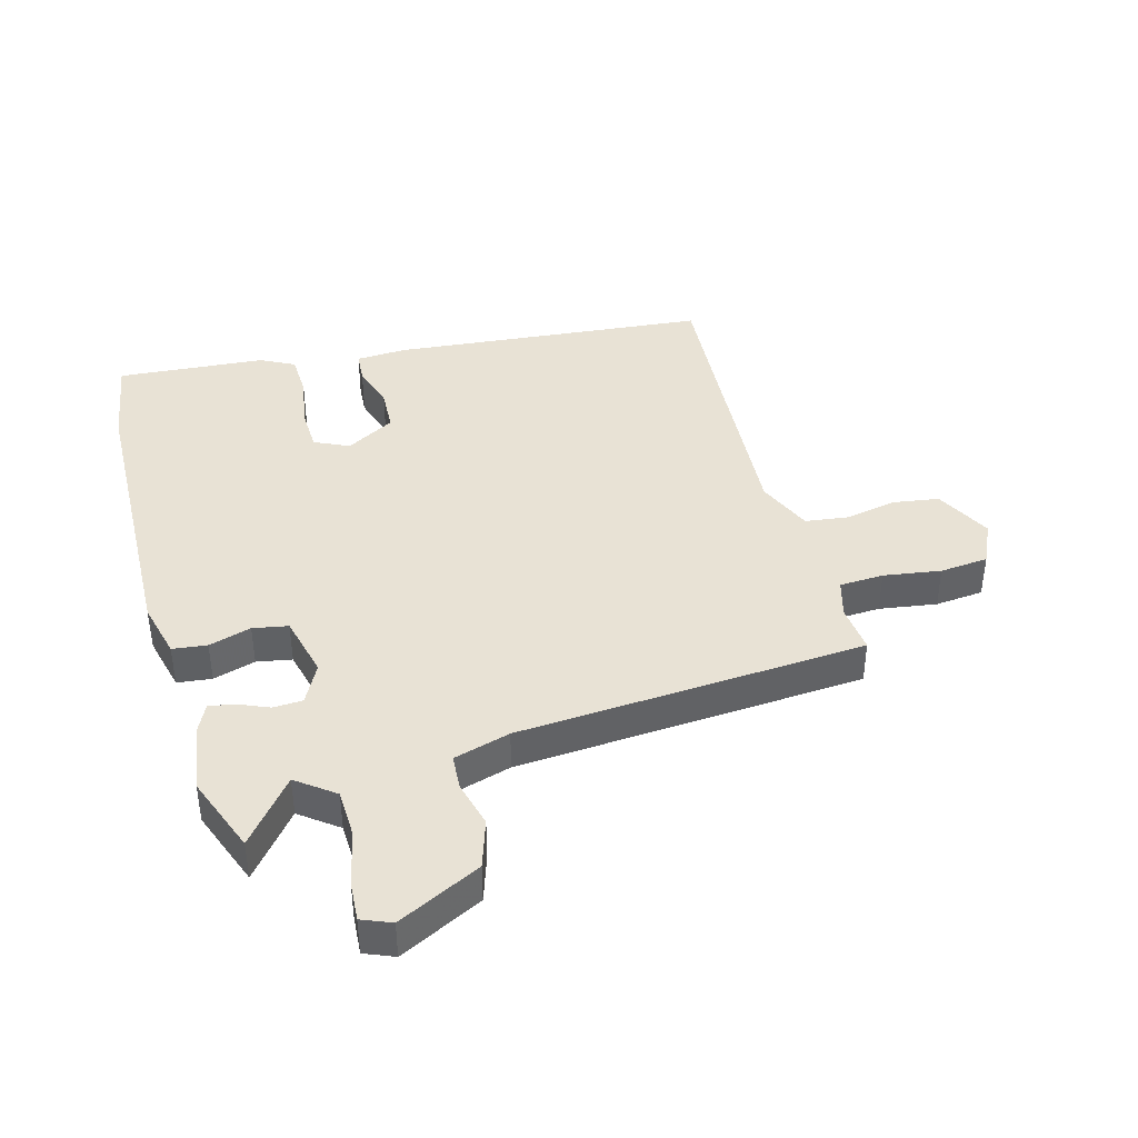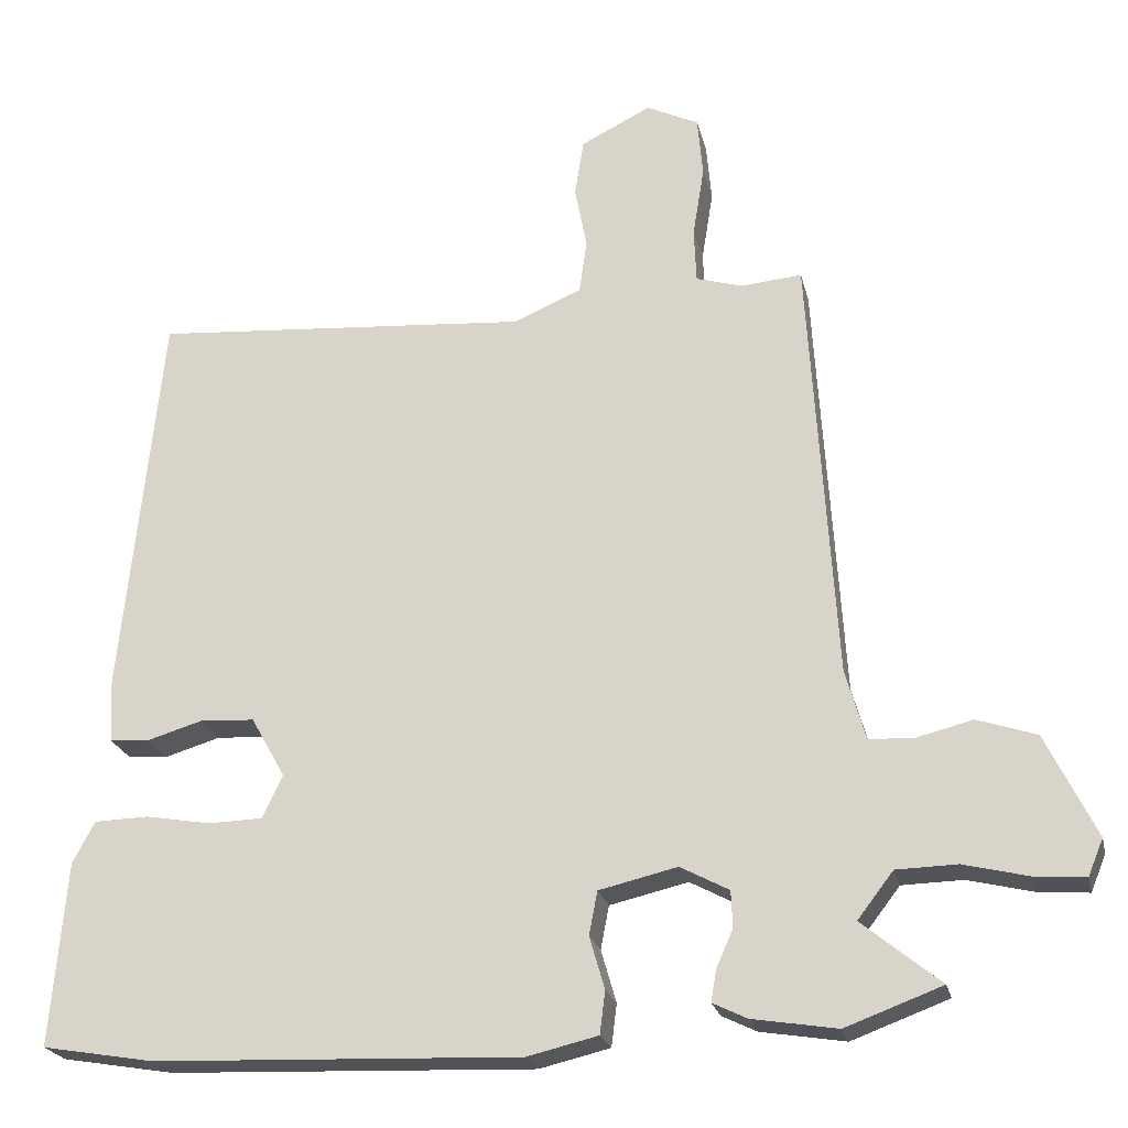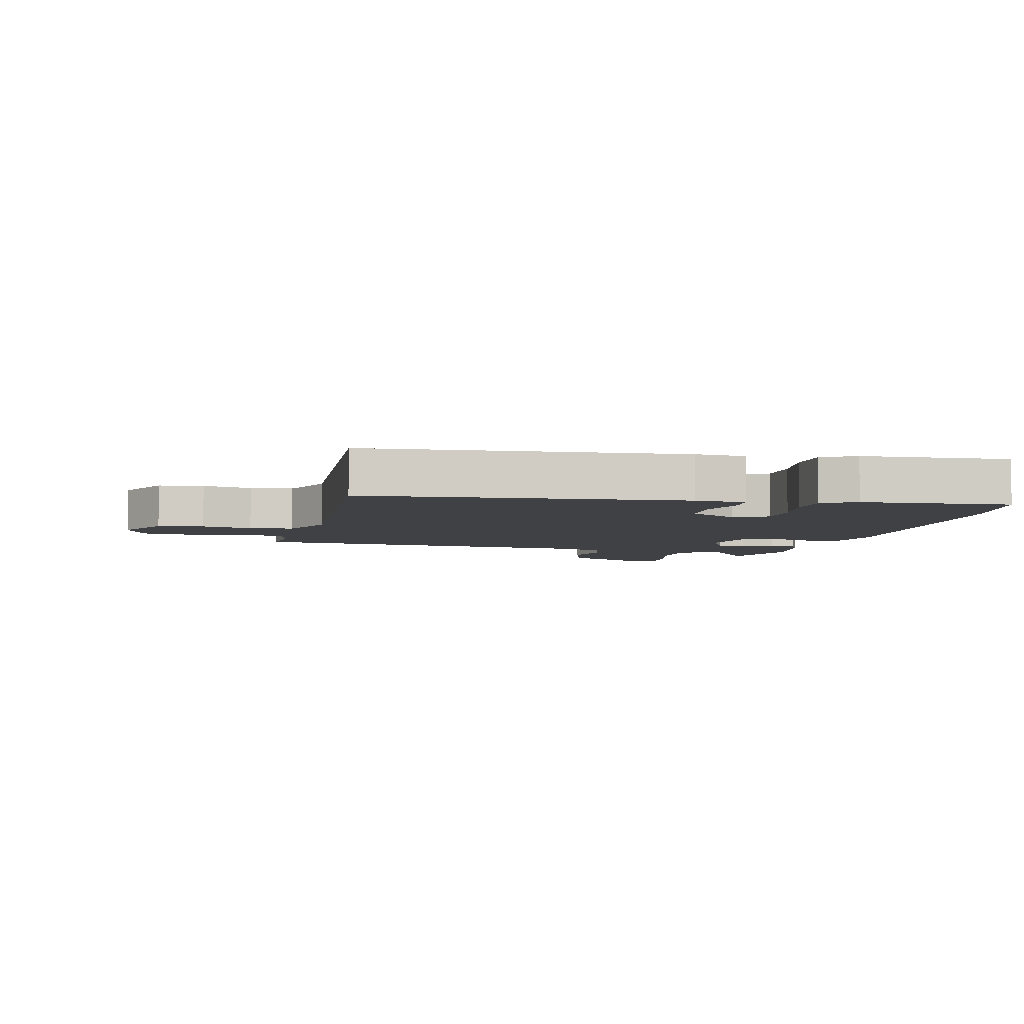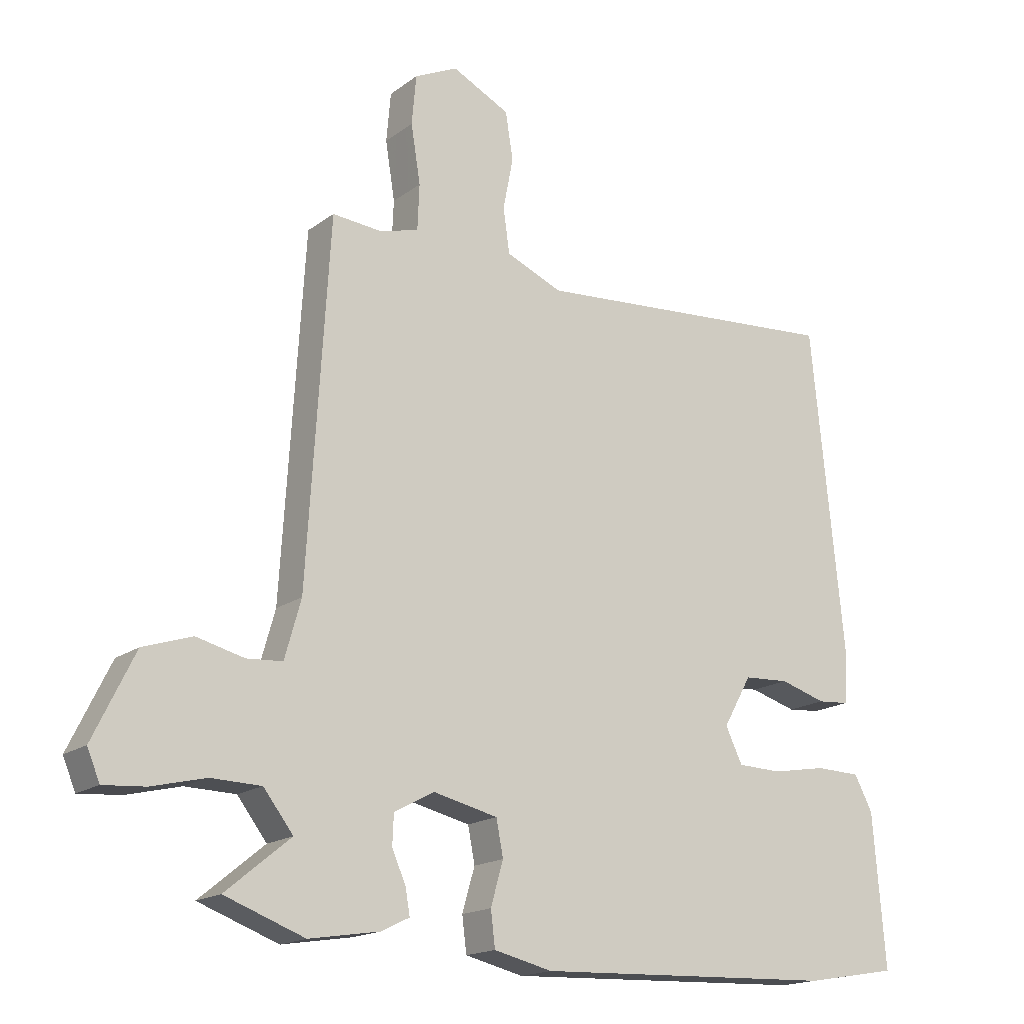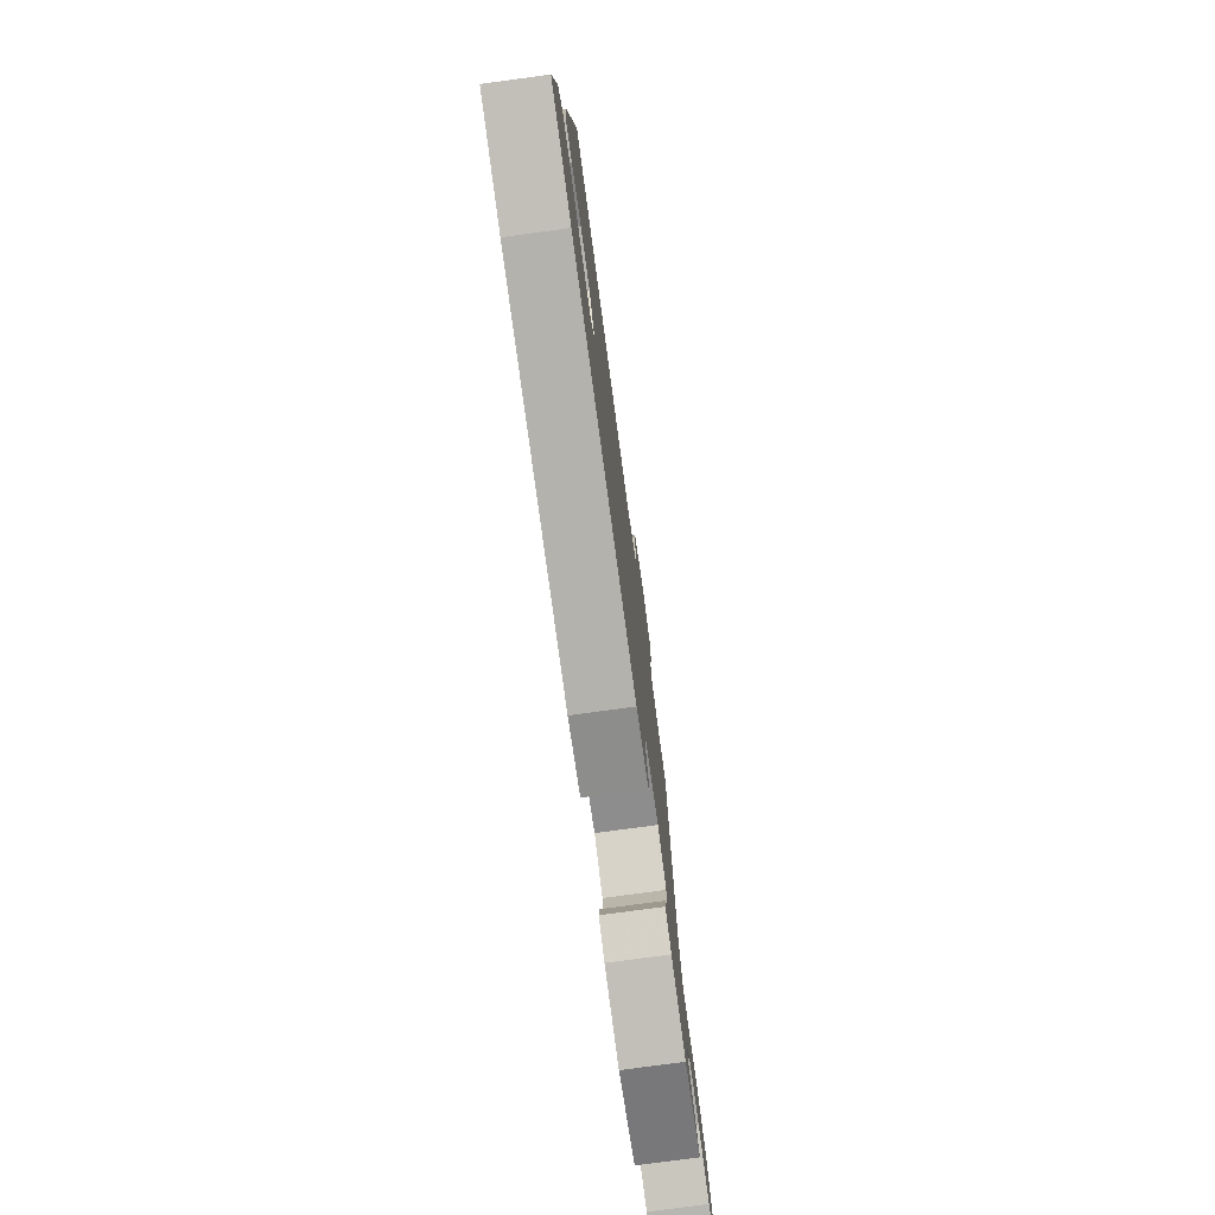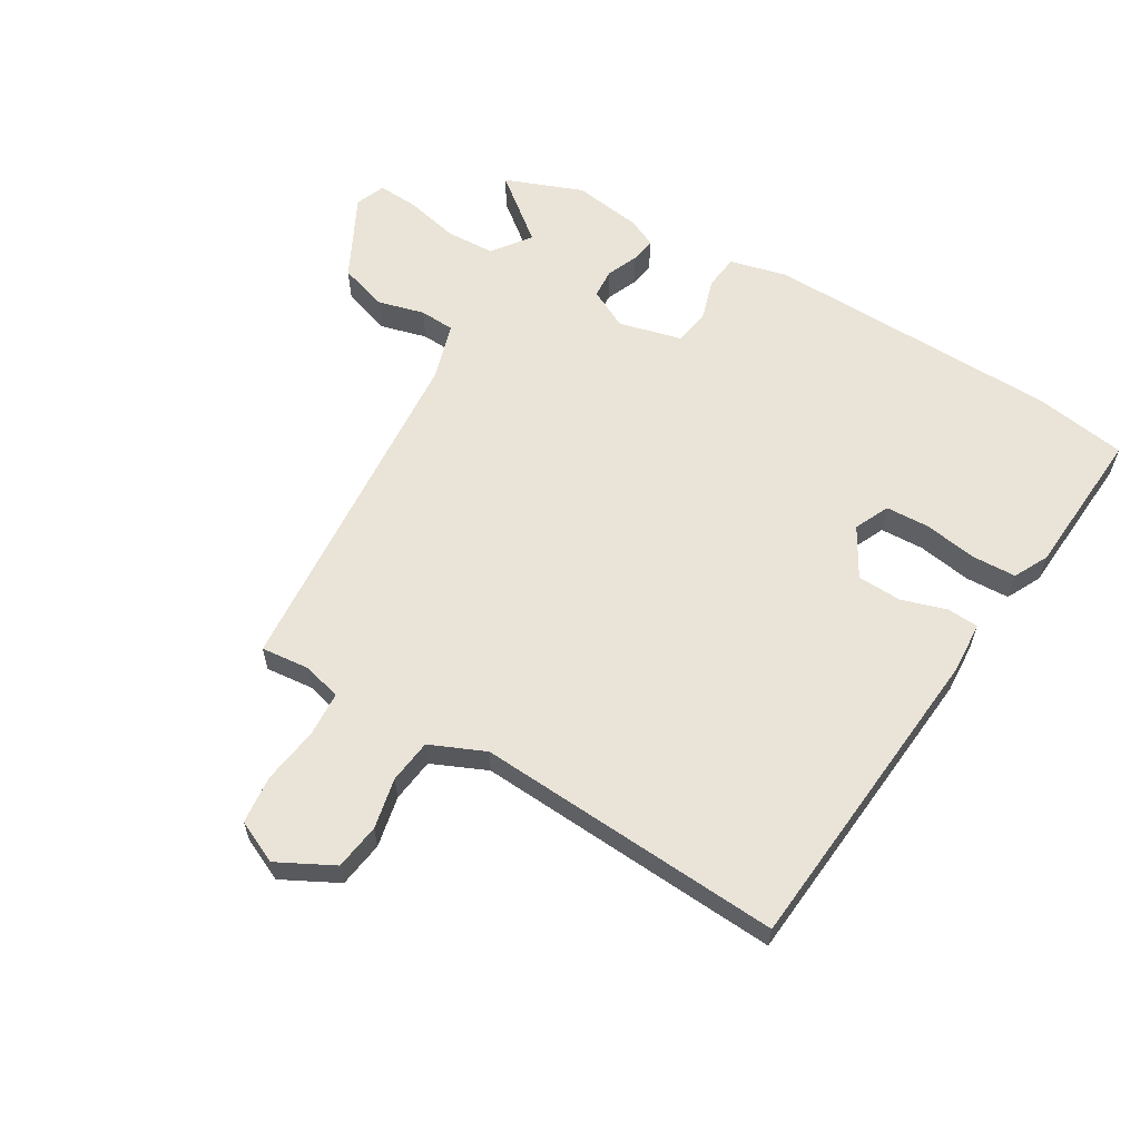
<metadata>
{"format":"obj","ext":"obj","renderer":"f3d","projection":"perspective","resolution":1024,"background":"white","views":[{"elev":40.7,"azim":-105.9,"up":"+Y"},{"elev":-22.6,"azim":-167.3,"up":"+Z"},{"elev":-5.3,"azim":75.9,"up":"+Y"},{"elev":-17.1,"azim":-34.9,"up":"+Z"},{"elev":-77.5,"azim":97.7,"up":"+Z"},{"elev":60.9,"azim":29.9,"up":"+Y"}]}
</metadata>
<code>
v -0.454 0.07 -0.517
v -0.581 0.07 -0.47
v -0.478 0.07 -0.386
v -0.525 0.07 -0.325
v -0.605 0.07 -0.323
v -0.691 0.07 -0.344
v -0.757 0.07 -0.349
v -0.777 0.07 -0.301
v -0.711 0.07 -0.166
v -0.633 0.07 -0.14
v -0.557 0.07 -0.159
v -0.5 0.07 -0.155
v -0.474 0.07 -0.063
v -0.439 0.07 0.504
v -0.359 0.07 0.497
v -0.298 0.07 0.515
v -0.295 0.07 0.587
v -0.31 0.07 0.68
v -0.303 0.07 0.759
v -0.234 0.07 0.792
v -0.142 0.07 0.746
v -0.13 0.07 0.671
v -0.146 0.07 0.588
v -0.136 0.07 0.517
v -0.046 0.07 0.479
v 0.453 0.07 0.517
v 0.505 0.07 0.001
v 0.501 0.07 -0.082
v 0.45 0.07 -0.086
v 0.376 0.07 -0.064
v 0.304 0.07 -0.068
v 0.259 0.07 -0.148
v 0.286 0.07 -0.204
v 0.357 0.07 -0.206
v 0.443 0.07 -0.191
v 0.515 0.07 -0.193
v 0.544 0.07 -0.248
v 0.564 0.07 -0.489
v 0.416 0.07 -0.514
v -0.066 0.07 -0.532
v -0.159 0.07 -0.51
v -0.166 0.07 -0.454
v -0.146 0.07 -0.385
v -0.157 0.07 -0.328
v -0.26 0.07 -0.304
v -0.324 0.07 -0.338
v -0.326 0.07 -0.386
v -0.304 0.07 -0.436
v -0.297 0.07 -0.477
v -0.342 0.07 -0.499
v -0.454 0 -0.517
v -0.581 0 -0.47
v -0.478 0 -0.386
v -0.525 0 -0.325
v -0.605 0 -0.323
v -0.691 0 -0.344
v -0.757 0 -0.349
v -0.777 0 -0.301
v -0.711 0 -0.166
v -0.633 0 -0.14
v -0.557 0 -0.159
v -0.5 0 -0.155
v -0.474 0 -0.063
v -0.439 0 0.504
v -0.359 0 0.497
v -0.298 0 0.515
v -0.295 0 0.587
v -0.31 0 0.68
v -0.303 0 0.759
v -0.234 0 0.792
v -0.142 0 0.746
v -0.13 0 0.671
v -0.146 0 0.588
v -0.136 0 0.517
v -0.046 0 0.479
v 0.453 0 0.517
v 0.505 0 0.001
v 0.501 0 -0.082
v 0.45 0 -0.086
v 0.376 0 -0.064
v 0.304 0 -0.068
v 0.259 0 -0.148
v 0.286 0 -0.204
v 0.357 0 -0.206
v 0.443 0 -0.191
v 0.515 0 -0.193
v 0.544 0 -0.248
v 0.564 0 -0.489
v 0.416 0 -0.514
v -0.066 0 -0.532
v -0.159 0 -0.51
v -0.166 0 -0.454
v -0.146 0 -0.385
v -0.157 0 -0.328
v -0.26 0 -0.304
v -0.324 0 -0.338
v -0.326 0 -0.386
v -0.304 0 -0.436
v -0.297 0 -0.477
v -0.342 0 -0.499
f 47 48 49 50
f 46 47 50 1
f 40 41 42 43
f 40 43 44
f 39 40 44
f 38 39 44
f 37 38 44 45
f 34 35 36 37
f 33 34 37 45
f 27 28 29 30
f 25 26 27 30
f 24 25 30 31
f 20 21 22 23
f 20 23 24
f 17 18 19 20
f 16 17 20 24
f 15 16 24 31
f 13 14 15 31
f 8 9 10 11
f 8 11 12
f 5 6 7 8
f 4 5 8 12
f 3 4 12 13
f 46 1 2 3
f 45 46 3 13
f 32 33 45 13
f 13 31 32
f 100 99 98 97
f 51 100 97 96
f 93 92 91 90
f 94 93 90
f 94 90 89
f 94 89 88
f 95 94 88 87
f 87 86 85 84
f 95 87 84 83
f 80 79 78 77
f 80 77 76 75
f 81 80 75 74
f 73 72 71 70
f 74 73 70
f 70 69 68 67
f 74 70 67 66
f 81 74 66 65
f 81 65 64 63
f 61 60 59 58
f 62 61 58
f 58 57 56 55
f 62 58 55 54
f 63 62 54 53
f 53 52 51 96
f 63 53 96 95
f 63 95 83 82
f 82 81 63
f 1 51 52 2
f 2 52 53 3
f 3 53 54 4
f 4 54 55 5
f 5 55 56 6
f 6 56 57 7
f 7 57 58 8
f 8 58 59 9
f 9 59 60 10
f 10 60 61 11
f 11 61 62 12
f 12 62 63 13
f 13 63 64 14
f 14 64 65 15
f 15 65 66 16
f 16 66 67 17
f 17 67 68 18
f 18 68 69 19
f 19 69 70 20
f 20 70 71 21
f 21 71 72 22
f 22 72 73 23
f 23 73 74 24
f 24 74 75 25
f 25 75 76 26
f 26 76 77 27
f 27 77 78 28
f 28 78 79 29
f 29 79 80 30
f 30 80 81 31
f 31 81 82 32
f 32 82 83 33
f 33 83 84 34
f 34 84 85 35
f 35 85 86 36
f 36 86 87 37
f 37 87 88 38
f 38 88 89 39
f 39 89 90 40
f 40 90 91 41
f 41 91 92 42
f 42 92 93 43
f 43 93 94 44
f 44 94 95 45
f 45 95 96 46
f 46 96 97 47
f 47 97 98 48
f 48 98 99 49
f 49 99 100 50
f 50 100 51 1

</code>
